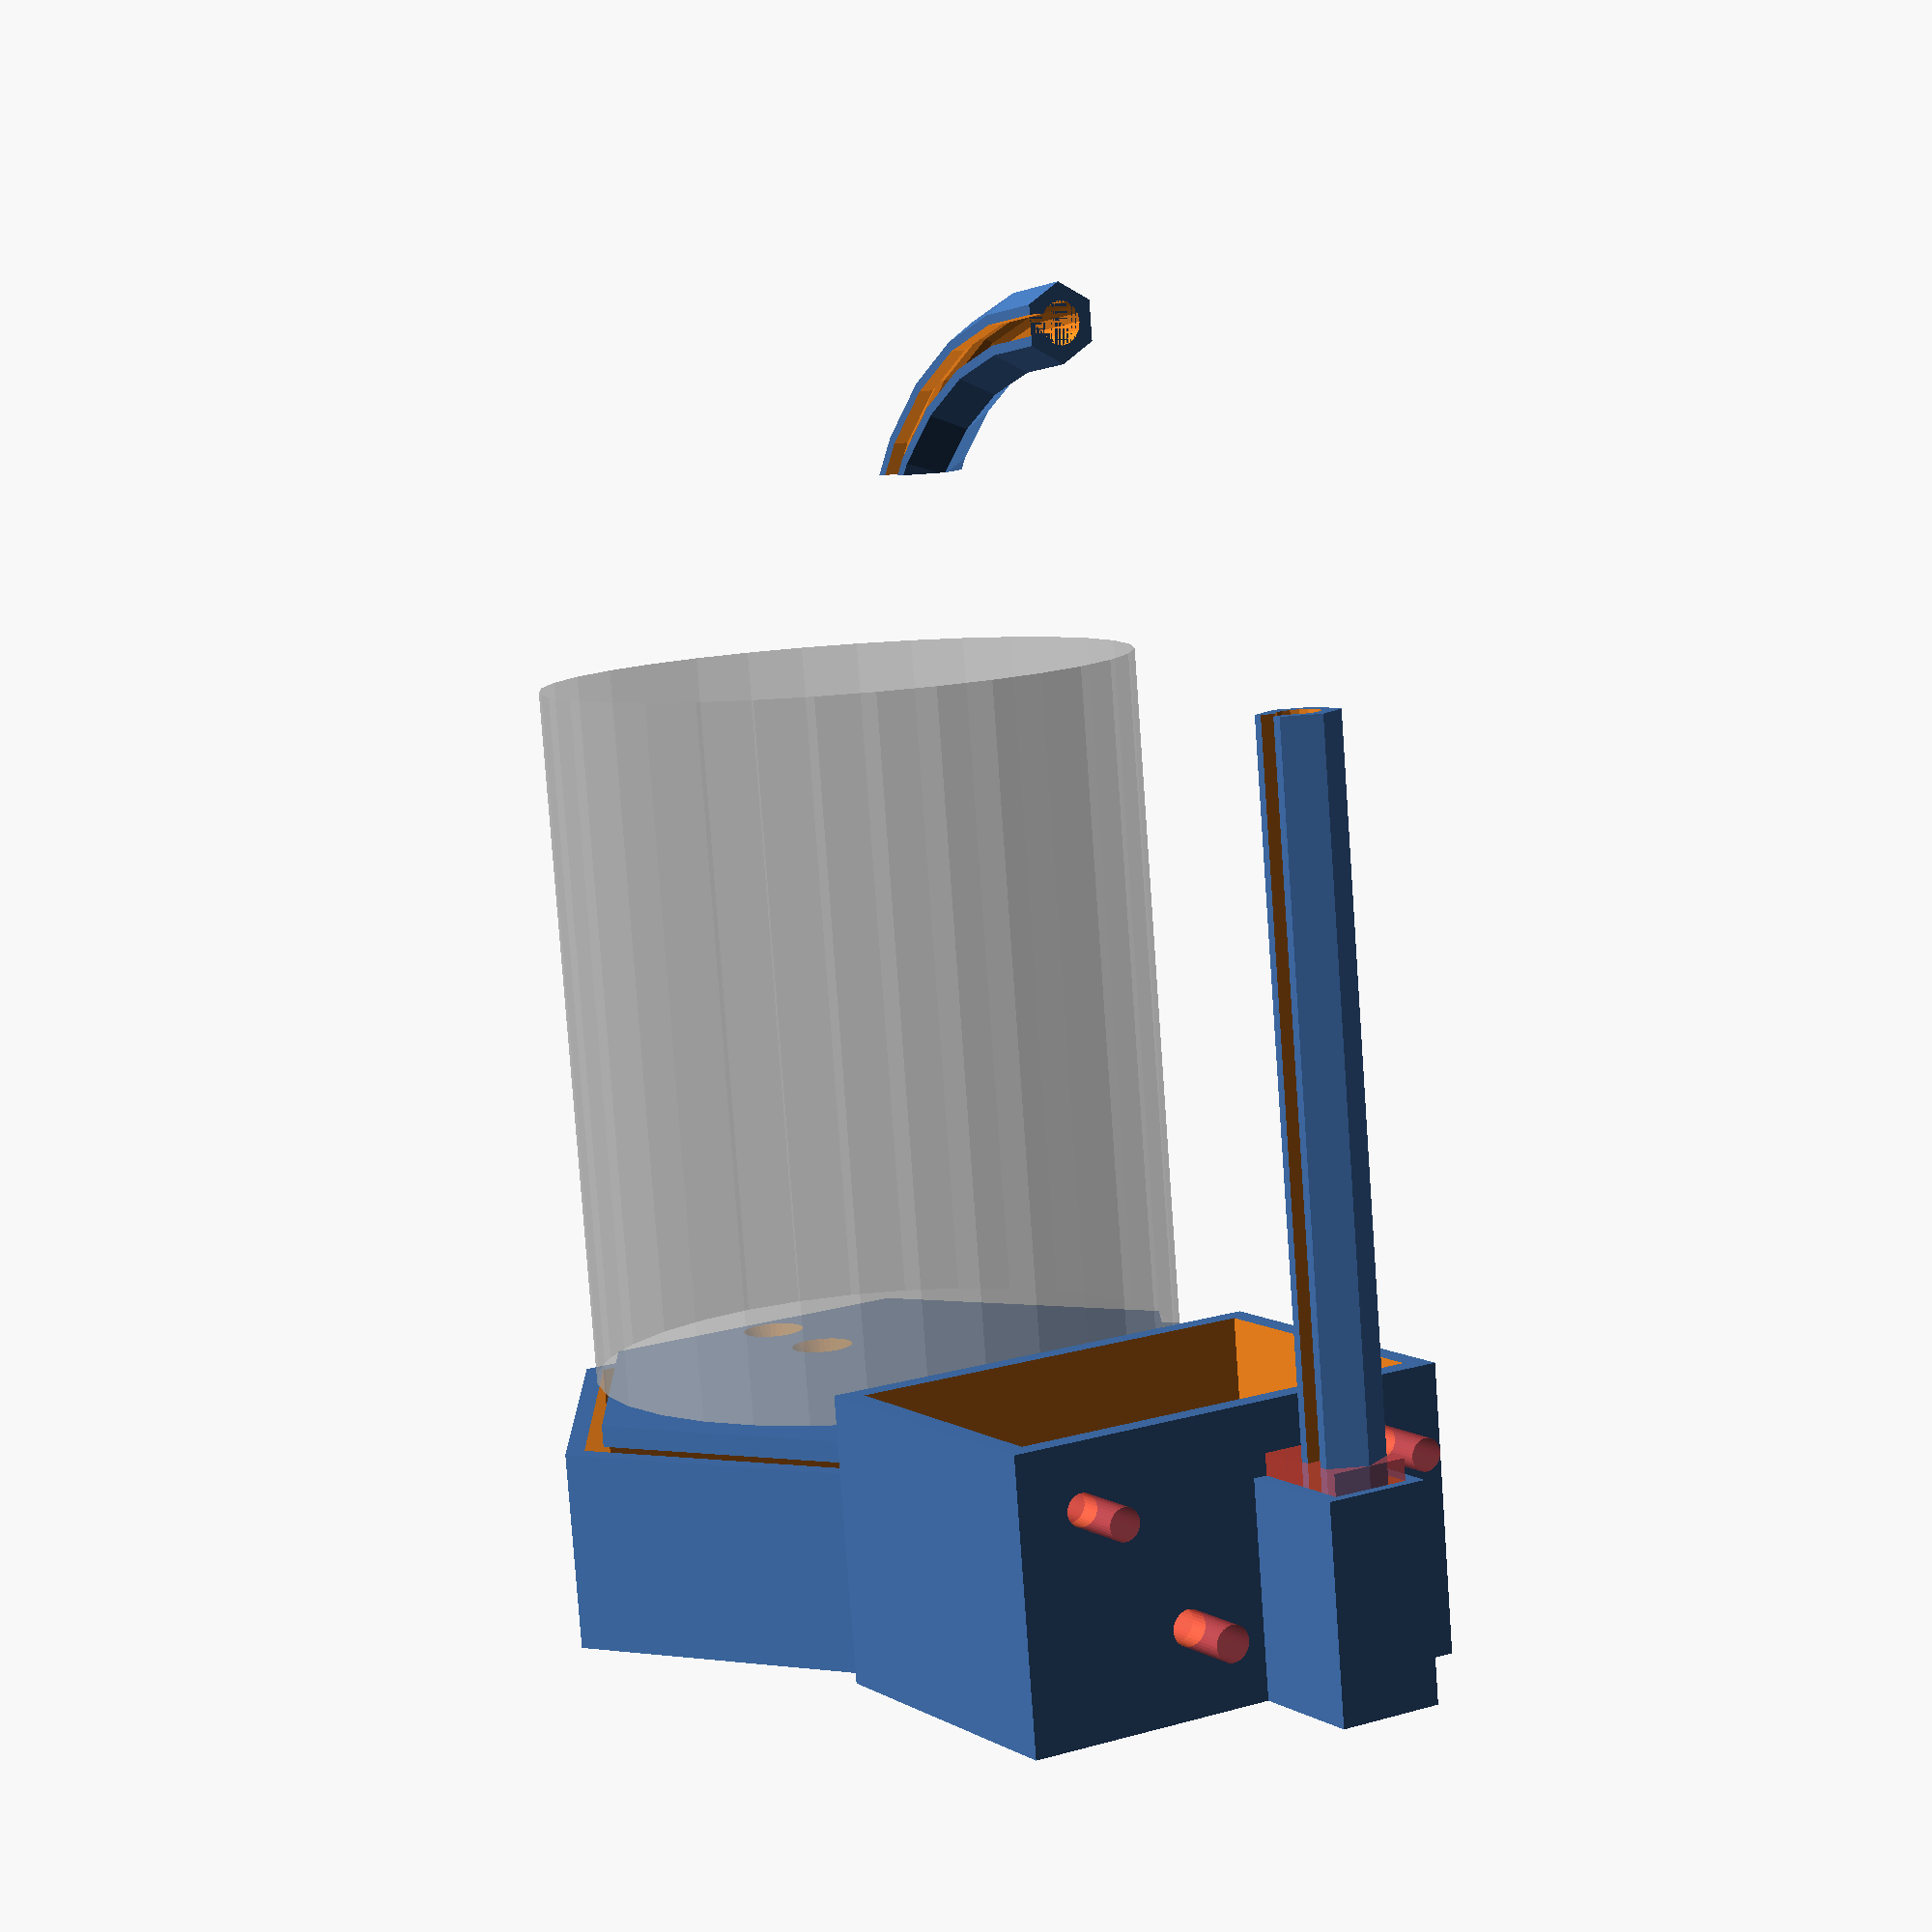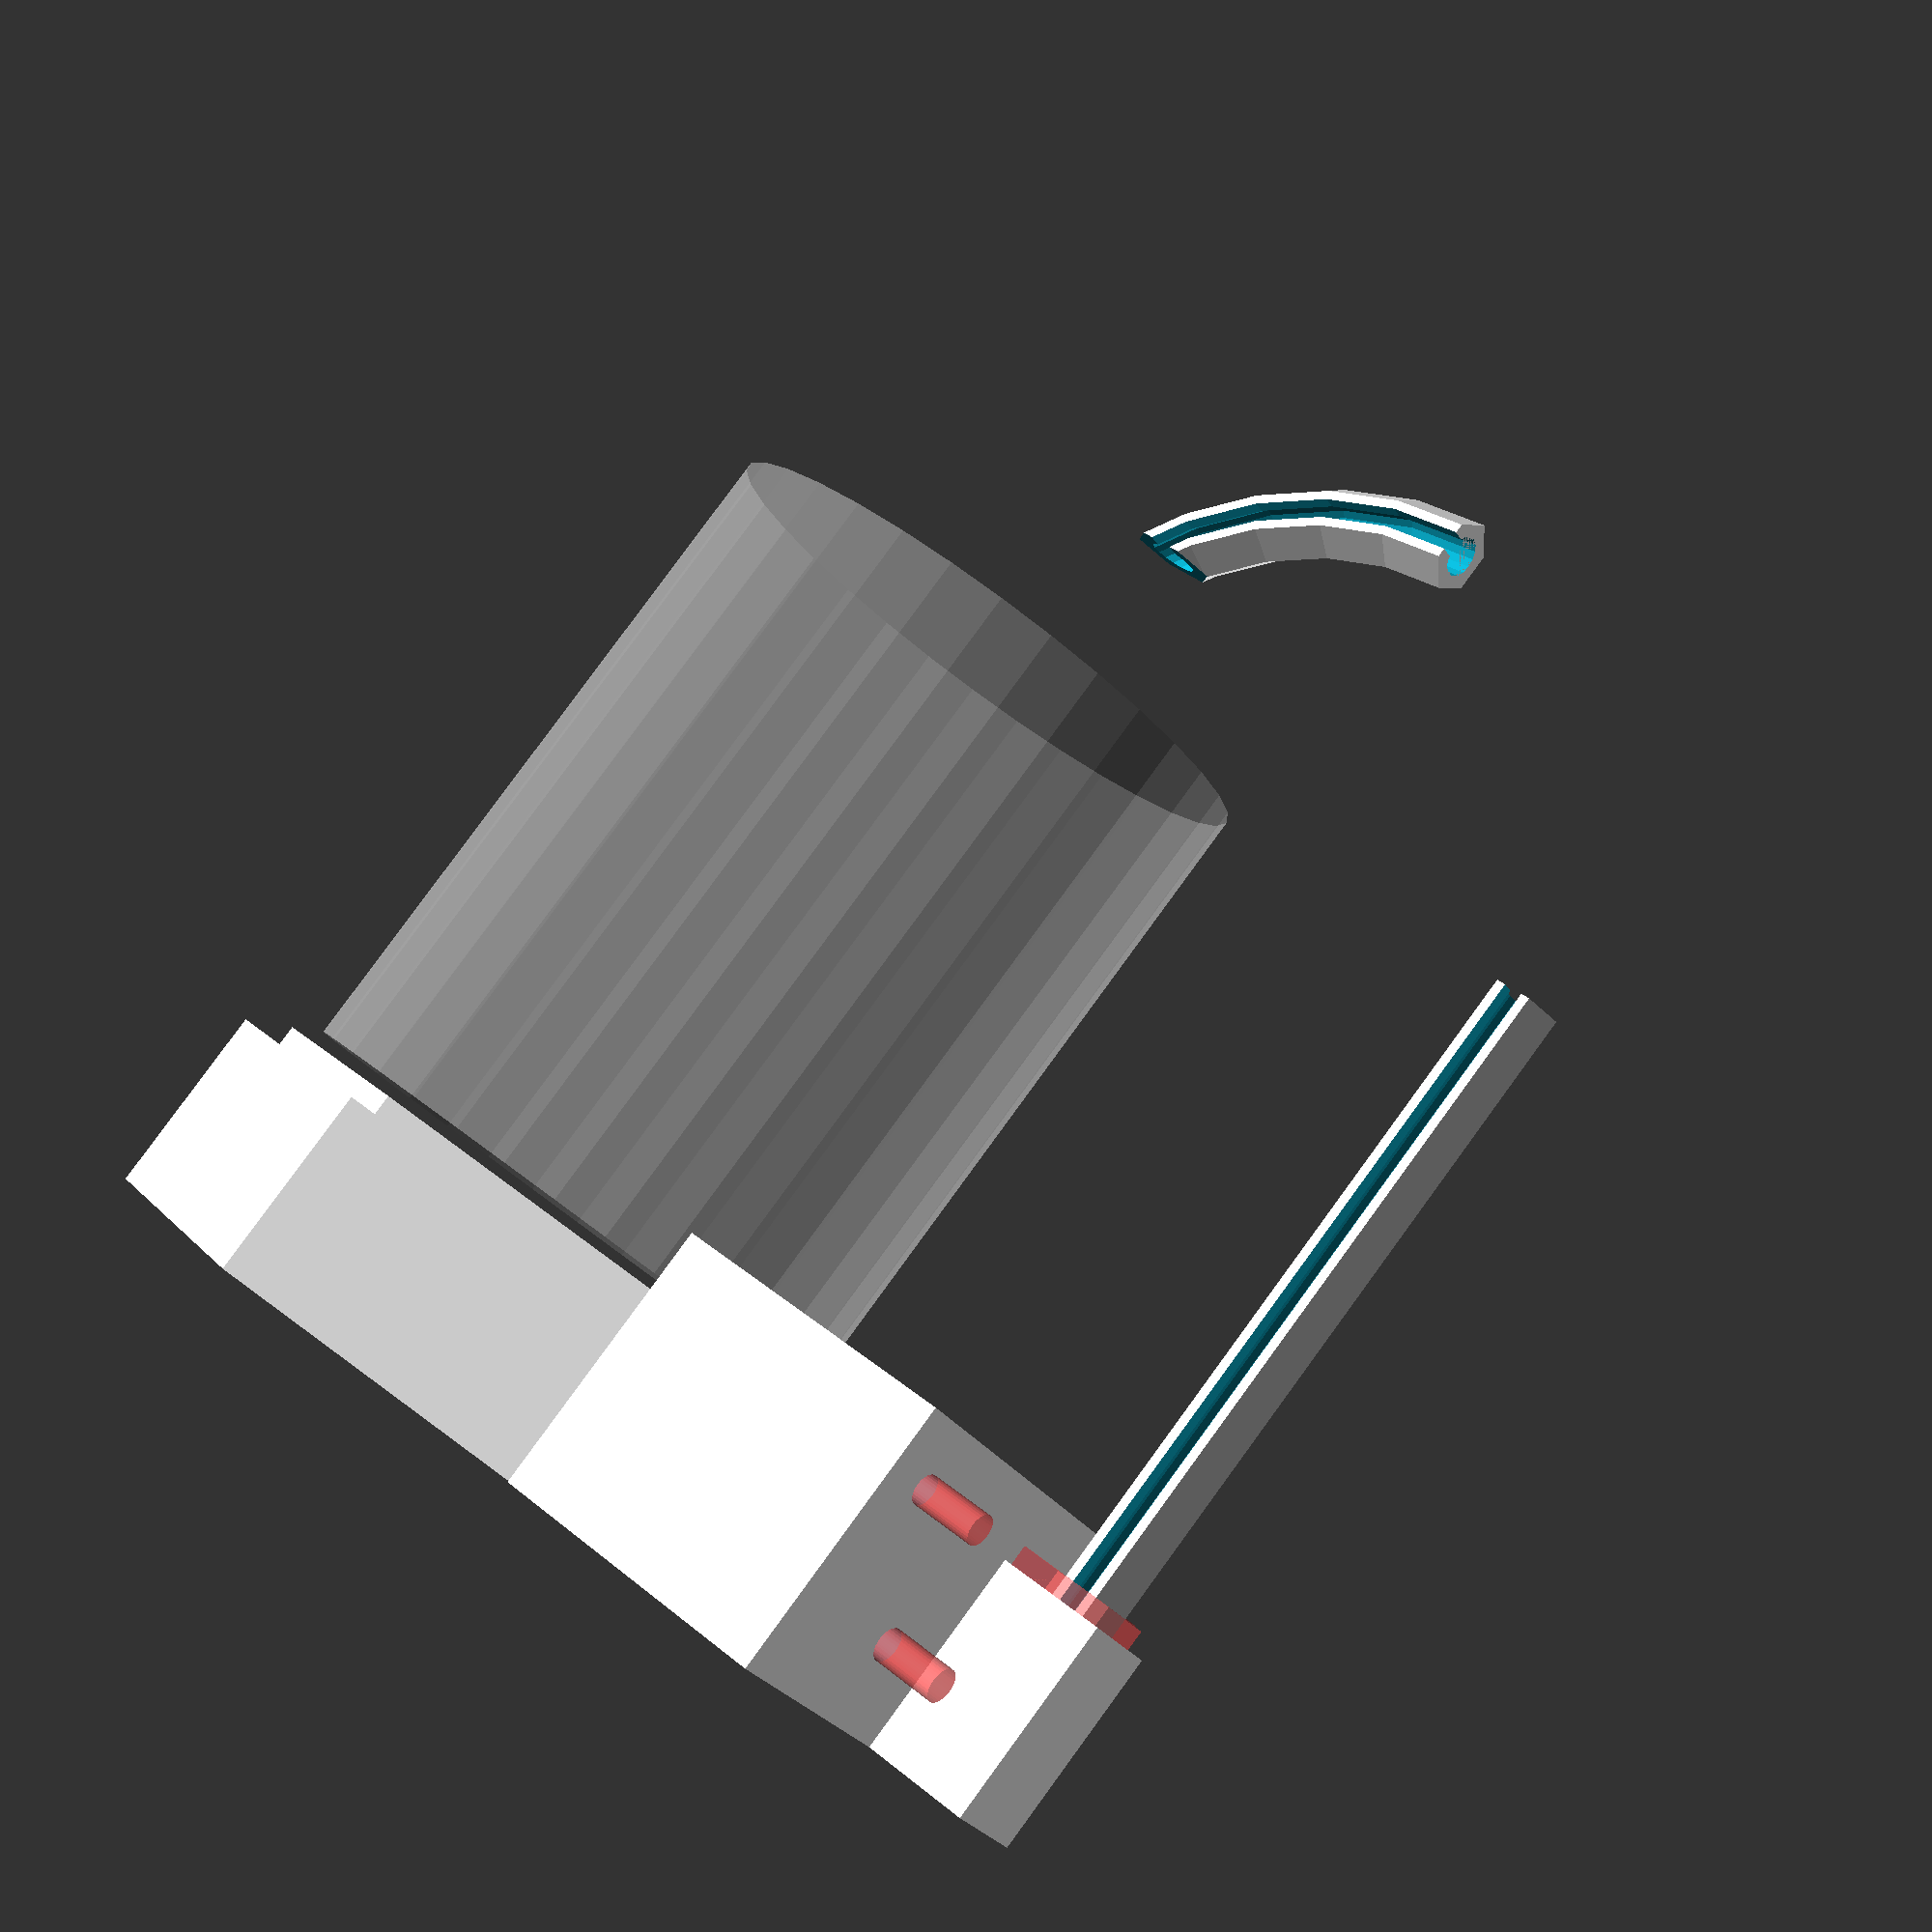
<openscad>
// waterboy
thickness = 3;

module basescrews(){
    translate([0, -35,-0.01])
    cylinder(r=5/2, h=20, $fn=32);
    
    translate([0, -20,-0.01])
    cylinder(r=5/2, h=20, $fn=32);  
     
    // versenkungen
    translate([0, -20,-0.01])
    cylinder(r1=9/2, r2=5/2, h=4, $fn=32);
    
    translate([0, -35,-0.01])
    cylinder(r1=9/2, r2=5/2, h=4, $fn=32);
}

module loadcell(){
    // mounting-screws base: m5
    // mounting screws top: m4
    // length:8cm, width:13mm, height:13mm
    /*
    translate([0,0,thickness])
    cube([13,80,13]); // model the beam
    */
    
    cube([13,25,thickness]);// base
    
}

module base(){
    difference(){
        union(){
            cylinder(r=50+thickness, h=25+thickness, $fn=6);
        }
        translate([0,0,thickness+0.01])
        cylinder(r=50, h=30+thickness, $fn=6);        
    }
}


module top(){
    difference(){
        union(){
            cylinder(r=47, h=thickness, $fn=6);
            translate([-13/2, 40-25, -thickness])
            cube([13,25,thickness]);
        }
        translate([0,40-5,-10])
        cylinder(r=4.5/2, h=30, $fn=32);
        
        translate([0,40-20,-10])
        cylinder(r=4.5/2, h=30, $fn=32);
     
        
        translate([0,40-20,thickness-3.99])
        cylinder(r2=9/2,r1=4.5/2, h=4, $fn=32);       
        
        translate([0,40-5,thickness-3.99])
        cylinder(r2=9/2, r1=4.5/2, h=4, $fn=32);                 
    }
}

module motor(){
    // schraublöcher: 2.8cm hoch, 4mm durchmesser, 4.7cm abstand
    // schläuche: höhe: 9.3mm, abstand:17
    
    translate([0,-72+thickness,0])
    difference(){
        translate([-30-thickness,-20,0])
        difference(){
            union(){
                cube([60+2*thickness, 40+2*thickness, 40]);
                translate([36,-17,0])
                cube([15,17,30]);
            }
            translate([thickness, thickness, thickness])
            cube([60, 40, 40]);
            
            translate([36+2.5-0.5,-17+2-0.5,thickness])
            #cube([11,15.5,30]);            
        }

        // schrauben
        translate([47/2,-10,28+thickness])
        rotate([90,0,0])
        #cylinder(r=4.5/2, h=20, $fn=32);
        
        translate([-47/2,-10,28+thickness])
        rotate([90,0,0])
        #cylinder(r=4.5/2, h=20, $fn=32);        
        
        // schläuche
        translate([17/2,-10,9.3+thickness])
        rotate([90,0,0])
        #cylinder(r=5/2, h=20, $fn=32);
        
        translate([-17/2,-10,9.3+thickness])
        rotate([90,0,0])
        #cylinder(r=5/2, h=20, $fn=32);                
    }
}

module schlauchfuhrung_alt(){
        difference(){
            union(){
                cube([10,15,150]); 
                translate([0,0,150])
                rotate([45,0,0])
                #cube([10,80,10]);
            }
            translate([-0.01,7.5/2,-1])
            cube([8,7.5,157]);
            
            translate([-0.01,3.51,152.5])
            rotate([45,0,0])
            cube([8,78,5]);
        }
}

module schlauchfuhrung(){
    translate([5,5,0])
    rotate([0,0,360/6/2])
    difference(){
        cylinder(r=5.5, h=130, $fn=6);
        translate([0,0,-.5])
        cylinder(r=3, h=151, $fn=16);
        
        translate([-5.1,1.35,-7])
        rotate([0,0,-360/6/2])
        cube([3,2.8,140]);        
        
        translate([-4,1,3])
        cube([10,10,20]);
    }
    
    translate([5, -.25, -10])
    difference(){
        translate([0,55,140])
        rotate([0,90,0])
        rotate_extrude(angle=180, convexity=10)
        translate([50,0,0])
        circle(r=5.5, $fn=6);
        
        translate([0,55,140])
        rotate([0,90,0])
        rotate_extrude(angle=180, convexity=10)
        translate([50,0,0])
        circle(r=3, $fn=16);
        
        translate([-4,55,140])
        rotate([0,90,0])
        rotate_extrude(angle=180, convexity=10)
        translate([50,0,0])
        rotate([0,0,45])
        circle(r=2, $fn=4);
    
        
        translate([-50,-50,-60])
        cube([200,200,200]);
        
        translate([-50,50,-30])
        cube([200,200,200]);
    }
    
}

// base
difference(){
    union(){
        base();
        translate([-13/2,-40,thickness])
        loadcell();
        motor();
    }
    basescrews();
    // kabel-durchführung base zu motor
    translate([15,-35,thickness+4])
    rotate([90,0,0])
    #cylinder(r=4, h=20, $fn=32);
    
    translate([-15,-35,thickness+4])
    rotate([90,0,0])
    #cylinder(r=4, h=20, $fn=32);    
}


// straw
translate([5.5,-104,0])
schlauchfuhrung();



// simulate glass
translate([0,0,30+thickness])
%cylinder(r=85/2, h=100, $fn=32);


// topn
difference(){
    translate([0,0,28])
    top();
}


</openscad>
<views>
elev=261.6 azim=148.8 roll=175.9 proj=p view=wireframe
elev=96.9 azim=300.6 roll=323.8 proj=p view=wireframe
</views>
